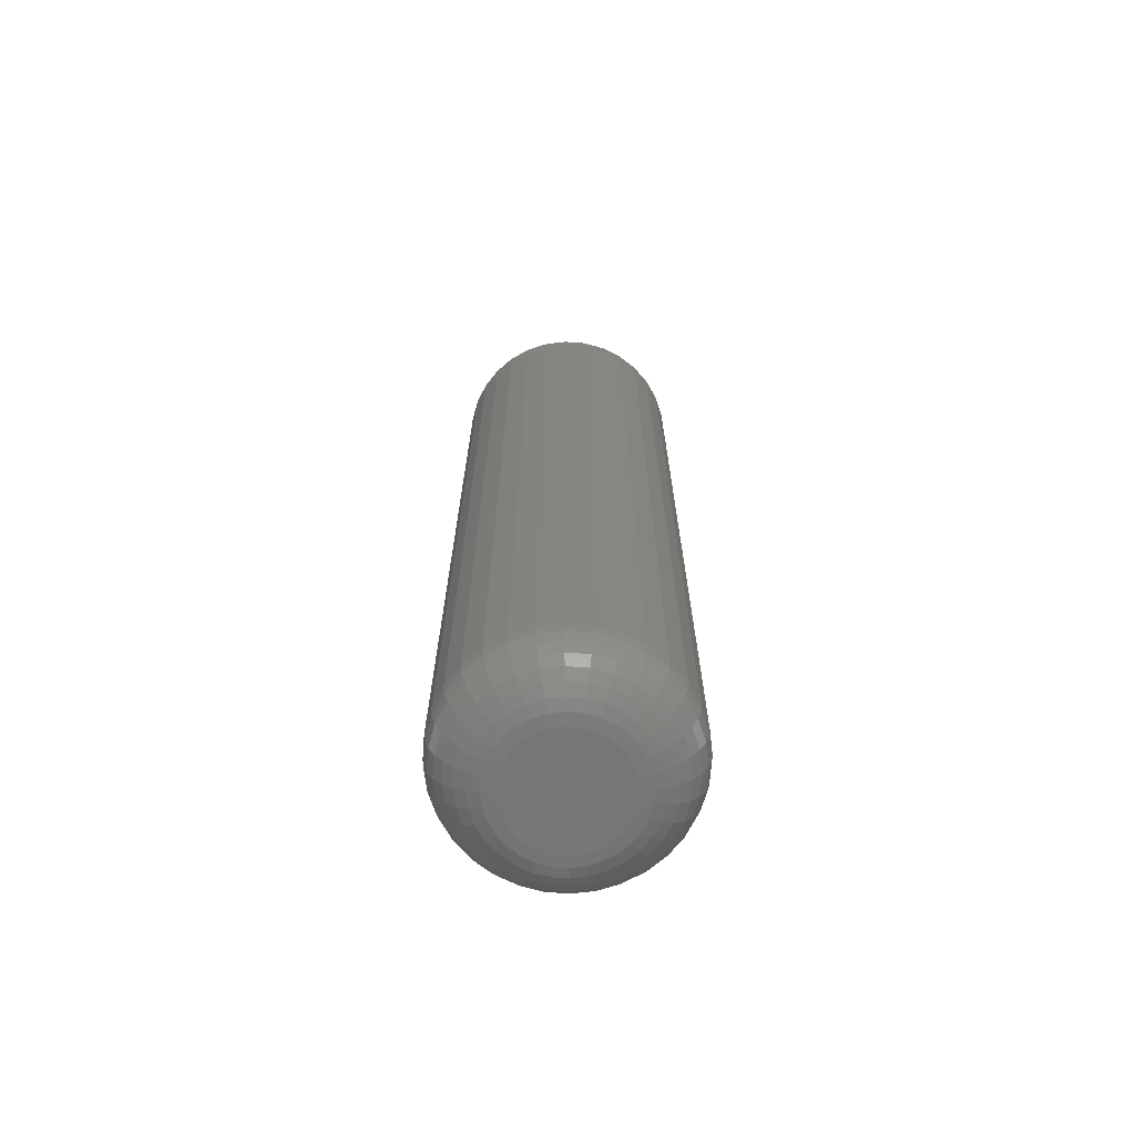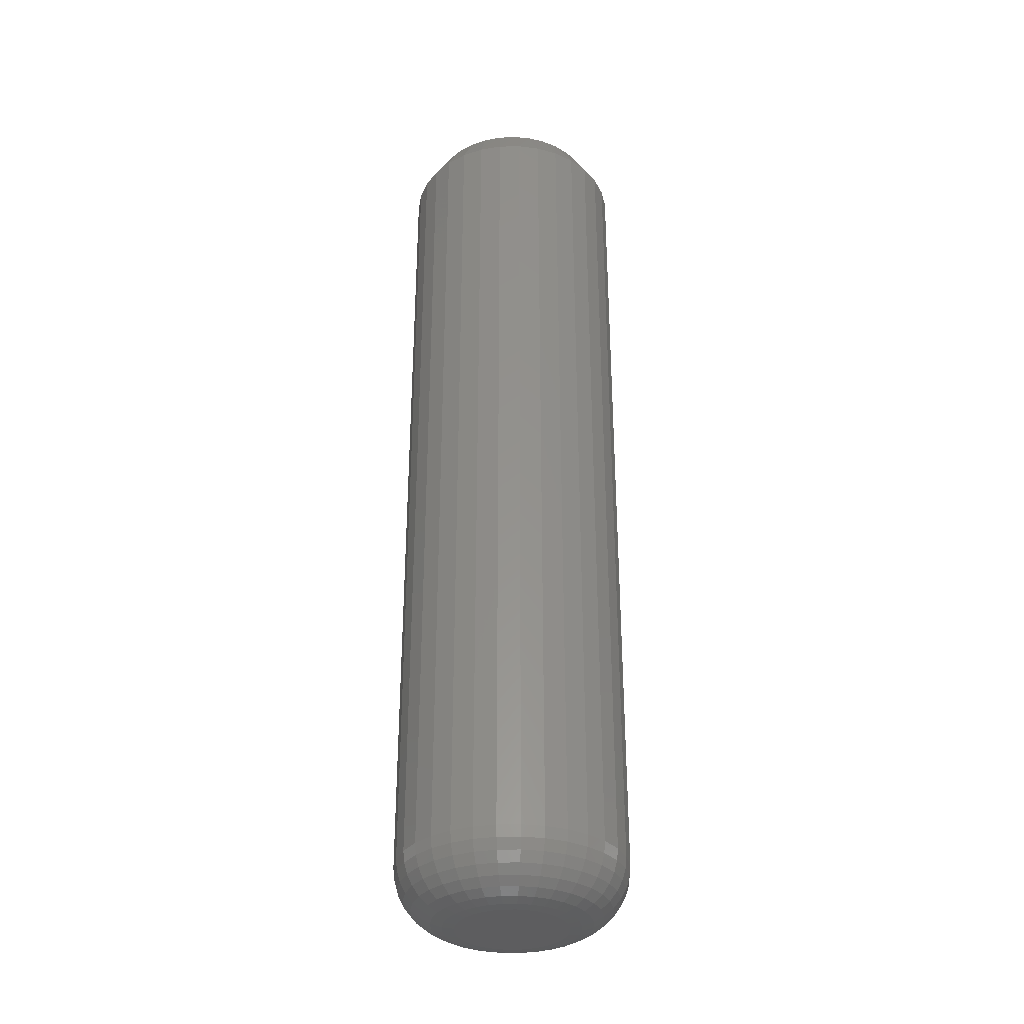
<metadata>
{"format":"stl","ext":"stl","renderer":"f3d","projection":"perspective","resolution":1024,"background":"white","views":[{"elev":-68.8,"azim":-178.8,"up":"+Y"},{"elev":-33.0,"azim":130.9,"up":"+Y"}]}
</metadata>
<code>
# stl→obj: 353 verts, 702 faces
v 0.1835 0.6953 -6.671e-17
v 0.1835 -0.6562 -2.28e-16
v 0.18 0.6953 -0.03542
v 0.18 -0.6562 -0.03542
v 0.1696 0.6953 -0.06949
v 0.1696 -0.6562 -0.06949
v 0.1529 0.6953 -0.1009
v 0.1529 -0.6562 -0.1009
v 0.1303 0.6953 -0.1284
v 0.1303 -0.6562 -0.1284
v 0.1028 0.6953 -0.151
v 0.1028 -0.6562 -0.151
v 0.07138 0.6953 -0.1678
v 0.07138 -0.6562 -0.1678
v 0.03732 0.6953 -0.1781
v 0.03732 -0.6562 -0.1781
v 0.001891 0.6953 -0.1816
v 0.001891 -0.6562 -0.1816
v -0.03353 0.6953 -0.1781
v -0.03353 -0.6562 -0.1781
v -0.0676 0.6953 -0.1678
v -0.0676 -0.6562 -0.1678
v -0.09899 0.6953 -0.151
v -0.09899 -0.6562 -0.151
v -0.1265 0.6953 -0.1284
v -0.1265 -0.6562 -0.1284
v -0.1491 0.6953 -0.1009
v -0.1491 -0.6562 -0.1009
v -0.1659 0.6953 -0.06949
v -0.1659 -0.6562 -0.06949
v -0.1762 0.6953 -0.03542
v -0.1762 -0.6562 -0.03542
v -0.1797 0.6953 2.224e-17
v -0.1797 -0.6562 2.224e-17
v -0.1762 0.6953 0.03542
v -0.1762 -0.6562 0.03542
v -0.1659 0.6953 0.06949
v -0.1659 -0.6562 0.06949
v -0.1491 0.6953 0.1009
v -0.1491 -0.6562 0.1009
v -0.1265 0.6953 0.1284
v -0.1265 -0.6562 0.1284
v -0.09899 0.6953 0.151
v -0.09899 -0.6562 0.151
v -0.0676 0.6953 0.1678
v -0.0676 -0.6562 0.1678
v -0.03353 0.6953 0.1781
v -0.03353 -0.6562 0.1781
v 0.001891 0.6953 0.1816
v 0.001891 -0.6562 0.1816
v 0.03732 0.6953 0.1781
v 0.03732 -0.6562 0.1781
v 0.07138 0.6953 0.1678
v 0.07138 -0.6562 0.1678
v 0.1028 0.6953 0.151
v 0.1028 -0.6562 0.151
v 0.1303 0.6953 0.1284
v 0.1303 -0.6562 0.1284
v 0.1529 0.6953 0.1009
v 0.1529 -0.6562 0.1009
v 0.1696 0.6953 0.06949
v 0.1696 -0.6562 0.06949
v 0.18 0.6953 0.03542
v 0.18 -0.6562 0.03542
v 0.001893 0.75 0.1503
v 0.03122 0.75 0.1474
v -0.02743 0.75 0.1474
v -0.05564 0.75 0.1389
v 0.05942 0.75 0.1389
v 0.04303 0.75 -0.1446
v -0.03925 0.75 -0.1446
v 0.0689 0.75 -0.1346
v -0.01198 0.75 -0.1497
v 0.01576 0.75 -0.1497
v -0.06512 0.75 -0.1346
v -0.0887 0.75 -0.12
v 0.09248 0.75 -0.12
v -0.1092 0.75 -0.1013
v 0.113 0.75 -0.1013
v -0.1259 0.75 -0.07914
v 0.1297 0.75 -0.07914
v -0.1383 0.75 -0.0543
v 0.1421 0.75 -0.05431
v -0.1459 0.75 -0.02762
v 0.1497 0.75 -0.02762
v -0.1484 0.75 2.585e-06
v 0.1522 0.75 -1.355e-16
v -0.1455 0.75 0.02933
v 0.1493 0.75 0.02933
v -0.137 0.75 0.05753
v 0.1408 0.75 0.05753
v -0.1231 0.75 0.08352
v 0.1269 0.75 0.08352
v -0.1044 0.75 0.1063
v 0.1082 0.75 0.1063
v -0.08163 0.75 0.125
v 0.08541 0.75 0.125
v -0.01524 -0.75 0.08614
v 0.01903 -0.75 0.08614
v 0.001891 -0.75 0.08783
v -0.03172 -0.75 0.08114
v 0.0355 -0.75 0.08114
v -0.0469 -0.75 0.07303
v 0.05069 -0.75 0.07303
v -0.06021 -0.75 0.0621
v 0.064 -0.75 0.0621
v 0.064 -0.75 -0.0621
v -0.0469 -0.75 -0.07303
v 0.05069 -0.75 -0.07303
v -0.03172 -0.75 -0.08114
v 0.0355 -0.75 -0.08114
v -0.01524 -0.75 -0.08614
v 0.01903 -0.75 -0.08614
v 0.001891 -0.75 -0.08783
v 0.07492 -0.75 0.0488
v -0.07114 -0.75 0.0488
v 0.08303 -0.75 0.03361
v -0.07925 -0.75 0.03361
v 0.08803 -0.75 0.01713
v -0.08425 -0.75 0.01713
v 0.08972 -0.75 -3.229e-17
v -0.08594 -0.75 -6.728e-17
v 0.08803 -0.75 -0.01713
v -0.08425 -0.75 -0.01713
v 0.08303 -0.75 -0.03361
v -0.07925 -0.75 -0.03361
v 0.07492 -0.75 -0.0488
v -0.07114 -0.75 -0.0488
v -0.06021 -0.75 -0.0621
v 0.108 -0.7482 0
v 0.106 -0.7482 -0.0207
v 0.1256 -0.7429 6.939e-18
v 0.1232 -0.7429 -0.02413
v 0.1418 -0.7342 -6.939e-18
v 0.1391 -0.7342 -0.0273
v 0.156 -0.7225 0
v 0.1531 -0.7225 -0.03007
v 0.1677 -0.7083 0
v 0.1645 -0.7083 -0.03234
v 0.1763 -0.6921 0
v 0.173 -0.6921 -0.03403
v 0.1817 -0.6745 0
v 0.1782 -0.6745 -0.03507
v -0.1022 -0.7482 -0.0207
v -0.1042 -0.7482 4.163e-17
v -0.1194 -0.7429 -0.02413
v -0.1218 -0.7429 4.163e-17
v -0.1353 -0.7342 -0.0273
v -0.138 -0.7342 4.857e-17
v -0.1493 -0.7225 -0.03007
v -0.1522 -0.7225 5.551e-17
v -0.1607 -0.7083 -0.03234
v -0.1639 -0.7083 5.551e-17
v -0.1692 -0.6921 -0.03403
v -0.1726 -0.6921 5.551e-17
v -0.1744 -0.6745 -0.03507
v -0.1779 -0.6745 5.551e-17
v -0.09615 -0.7482 -0.04061
v -0.1124 -0.7429 -0.04734
v -0.1274 -0.7342 -0.05354
v -0.1405 -0.7225 -0.05898
v -0.1513 -0.7083 -0.06344
v -0.1593 -0.6921 -0.06676
v -0.1642 -0.6745 -0.0688
v -0.08634 -0.7482 -0.05896
v -0.101 -0.7429 -0.06873
v -0.1144 -0.7342 -0.07773
v -0.1263 -0.7225 -0.08562
v -0.1359 -0.7083 -0.0921
v -0.1432 -0.6921 -0.09692
v -0.1476 -0.6745 -0.09988
v -0.07315 -0.7482 -0.07504
v -0.08558 -0.7429 -0.08747
v -0.09704 -0.7342 -0.09893
v -0.1071 -0.7225 -0.109
v -0.1153 -0.7083 -0.1172
v -0.1215 -0.6921 -0.1233
v -0.1252 -0.6745 -0.1271
v -0.05706 -0.7482 -0.08823
v -0.06684 -0.7429 -0.1029
v -0.07584 -0.7342 -0.1163
v -0.08373 -0.7225 -0.1281
v -0.09021 -0.7083 -0.1378
v -0.09502 -0.6921 -0.145
v -0.09799 -0.6745 -0.1495
v -0.03872 -0.7482 -0.09804
v -0.04545 -0.7429 -0.1143
v -0.05165 -0.7342 -0.1293
v -0.05709 -0.7225 -0.1424
v -0.06155 -0.7083 -0.1532
v -0.06486 -0.6921 -0.1612
v -0.06691 -0.6745 -0.1661
v -0.01881 -0.7482 -0.1041
v -0.02224 -0.7429 -0.1213
v -0.0254 -0.7342 -0.1372
v -0.02818 -0.7225 -0.1512
v -0.03045 -0.7083 -0.1626
v -0.03214 -0.6921 -0.1711
v -0.03318 -0.6745 -0.1763
v 0.001891 -0.7482 -0.1061
v 0.001891 -0.7429 -0.1237
v 0.001891 -0.7342 -0.1399
v 0.001891 -0.7225 -0.1541
v 0.001891 -0.7083 -0.1658
v 0.001891 -0.6921 -0.1744
v 0.001891 -0.6745 -0.1798
v 0.02259 -0.7482 -0.1041
v 0.02603 -0.7429 -0.1213
v 0.02919 -0.7342 -0.1372
v 0.03196 -0.7225 -0.1512
v 0.03423 -0.7083 -0.1626
v 0.03592 -0.6921 -0.1711
v 0.03696 -0.6745 -0.1763
v 0.0425 -0.7482 -0.09804
v 0.04923 -0.7429 -0.1143
v 0.05543 -0.7342 -0.1293
v 0.06087 -0.7225 -0.1424
v 0.06533 -0.7083 -0.1532
v 0.06865 -0.6921 -0.1612
v 0.07069 -0.6745 -0.1661
v 0.06085 -0.7482 -0.08823
v 0.07062 -0.7429 -0.1029
v 0.07962 -0.7342 -0.1163
v 0.08752 -0.7225 -0.1281
v 0.09399 -0.7083 -0.1378
v 0.09881 -0.6921 -0.145
v 0.1018 -0.6745 -0.1495
v 0.07693 -0.7482 -0.07504
v 0.08936 -0.7429 -0.08747
v 0.1008 -0.7342 -0.09893
v 0.1109 -0.7225 -0.109
v 0.1191 -0.7083 -0.1172
v 0.1252 -0.6921 -0.1233
v 0.129 -0.6745 -0.1271
v 0.09013 -0.7482 -0.05896
v 0.1047 -0.7429 -0.06873
v 0.1182 -0.7342 -0.07773
v 0.13 -0.7225 -0.08562
v 0.1397 -0.7083 -0.0921
v 0.1469 -0.6921 -0.09692
v 0.1514 -0.6745 -0.09988
v 0.09993 -0.7482 -0.04061
v 0.1162 -0.7429 -0.04734
v 0.1312 -0.7342 -0.05354
v 0.1443 -0.7225 -0.05898
v 0.1551 -0.7083 -0.06344
v 0.1631 -0.6921 -0.06676
v 0.168 -0.6745 -0.0688
v -0.1022 -0.7482 0.0207
v -0.1194 -0.7429 0.02413
v -0.1353 -0.7342 0.0273
v -0.1493 -0.7225 0.03007
v -0.1607 -0.7083 0.03234
v -0.1692 -0.6921 0.03403
v -0.1744 -0.6745 0.03507
v 0.106 -0.7482 0.0207
v 0.1232 -0.7429 0.02413
v 0.1391 -0.7342 0.0273
v 0.1531 -0.7225 0.03007
v 0.1645 -0.7083 0.03234
v 0.173 -0.6921 0.03403
v 0.1782 -0.6745 0.03507
v 0.09993 -0.7482 0.04061
v 0.1162 -0.7429 0.04734
v 0.1312 -0.7342 0.05354
v 0.1443 -0.7225 0.05898
v 0.1551 -0.7083 0.06344
v 0.1631 -0.6921 0.06676
v 0.168 -0.6745 0.0688
v 0.09013 -0.7482 0.05896
v 0.1047 -0.7429 0.06873
v 0.1182 -0.7342 0.07773
v 0.13 -0.7225 0.08562
v 0.1397 -0.7083 0.0921
v 0.1469 -0.6921 0.09692
v 0.1514 -0.6745 0.09988
v 0.07693 -0.7482 0.07504
v 0.08936 -0.7429 0.08747
v 0.1008 -0.7342 0.09893
v 0.1109 -0.7225 0.109
v 0.1191 -0.7083 0.1172
v 0.1252 -0.6921 0.1233
v 0.129 -0.6745 0.1271
v 0.06085 -0.7482 0.08823
v 0.07062 -0.7429 0.1029
v 0.07962 -0.7342 0.1163
v 0.08752 -0.7225 0.1281
v 0.09399 -0.7083 0.1378
v 0.09881 -0.6921 0.145
v 0.1018 -0.6745 0.1495
v 0.0425 -0.7482 0.09804
v 0.04923 -0.7429 0.1143
v 0.05543 -0.7342 0.1293
v 0.06087 -0.7225 0.1424
v 0.06533 -0.7083 0.1532
v 0.06865 -0.6921 0.1612
v 0.07069 -0.6745 0.1661
v 0.02259 -0.7482 0.1041
v 0.02603 -0.7429 0.1213
v 0.02919 -0.7342 0.1372
v 0.03196 -0.7225 0.1512
v 0.03423 -0.7083 0.1626
v 0.03592 -0.6921 0.1711
v 0.03696 -0.6745 0.1763
v 0.001891 -0.7482 0.1061
v 0.001891 -0.7429 0.1237
v 0.001891 -0.7342 0.1399
v 0.001891 -0.7225 0.1541
v 0.001891 -0.7083 0.1658
v 0.001891 -0.6921 0.1744
v 0.001891 -0.6745 0.1798
v -0.01881 -0.7482 0.1041
v -0.02224 -0.7429 0.1213
v -0.0254 -0.7342 0.1372
v -0.02818 -0.7225 0.1512
v -0.03045 -0.7083 0.1626
v -0.03214 -0.6921 0.1711
v -0.03318 -0.6745 0.1763
v -0.03872 -0.7482 0.09804
v -0.04545 -0.7429 0.1143
v -0.05165 -0.7342 0.1293
v -0.05709 -0.7225 0.1424
v -0.06155 -0.7083 0.1532
v -0.06486 -0.6921 0.1612
v -0.06691 -0.6745 0.1661
v -0.05706 -0.7482 0.08823
v -0.06684 -0.7429 0.1029
v -0.07584 -0.7342 0.1163
v -0.08373 -0.7225 0.1281
v -0.09021 -0.7083 0.1378
v -0.09502 -0.6921 0.145
v -0.09799 -0.6745 0.1495
v -0.07315 -0.7482 0.07504
v -0.08558 -0.7429 0.08747
v -0.09704 -0.7342 0.09893
v -0.1071 -0.7225 0.109
v -0.1153 -0.7083 0.1172
v -0.1215 -0.6921 0.1233
v -0.1252 -0.6745 0.1271
v -0.08634 -0.7482 0.05896
v -0.101 -0.7429 0.06873
v -0.1144 -0.7342 0.07773
v -0.1263 -0.7225 0.08562
v -0.1359 -0.7083 0.0921
v -0.1432 -0.6921 0.09692
v -0.1476 -0.6745 0.09988
v -0.09615 -0.7482 0.04061
v -0.1124 -0.7429 0.04734
v -0.1274 -0.7342 0.05354
v -0.1405 -0.7225 0.05898
v -0.1513 -0.7083 0.06344
v -0.1593 -0.6921 0.06676
v -0.1642 -0.6745 0.0688
f 1 2 3
f 3 2 4
f 3 4 5
f 5 4 6
f 5 6 7
f 7 6 8
f 7 8 9
f 9 8 10
f 9 10 11
f 11 10 12
f 11 12 13
f 13 12 14
f 13 14 15
f 15 14 16
f 15 16 17
f 17 16 18
f 17 18 19
f 19 18 20
f 19 20 21
f 21 20 22
f 21 22 23
f 23 22 24
f 23 24 25
f 25 24 26
f 25 26 27
f 27 26 28
f 27 28 29
f 29 28 30
f 29 30 31
f 31 30 32
f 31 32 33
f 33 32 34
f 33 34 35
f 35 34 36
f 35 36 37
f 37 36 38
f 37 38 39
f 39 38 40
f 39 40 41
f 41 40 42
f 41 42 43
f 43 42 44
f 43 44 45
f 45 44 46
f 45 46 47
f 47 46 48
f 47 48 49
f 49 48 50
f 49 50 51
f 51 50 52
f 51 52 53
f 53 52 54
f 53 54 55
f 55 54 56
f 55 56 57
f 57 56 58
f 57 58 59
f 59 58 60
f 59 60 61
f 61 60 62
f 61 62 63
f 63 62 64
f 63 64 1
f 1 64 2
f 65 66 67
f 68 67 66
f 69 68 66
f 70 71 72
f 73 71 70
f 74 73 70
f 71 75 72
f 72 75 76
f 72 76 77
f 77 76 78
f 77 78 79
f 79 78 80
f 79 80 81
f 81 80 82
f 81 82 83
f 83 82 84
f 83 84 85
f 85 84 86
f 85 86 87
f 87 86 88
f 87 88 89
f 89 88 90
f 89 90 91
f 91 90 92
f 91 92 93
f 93 92 94
f 93 94 95
f 95 94 96
f 95 96 97
f 97 96 68
f 97 68 69
f 67 47 65
f 65 47 49
f 65 49 66
f 66 49 51
f 66 51 69
f 69 51 53
f 69 53 97
f 97 53 55
f 97 55 95
f 95 55 57
f 95 57 93
f 93 57 59
f 93 59 91
f 91 59 61
f 91 61 89
f 89 61 63
f 89 63 87
f 87 63 1
f 47 67 45
f 45 67 68
f 45 68 43
f 43 68 96
f 43 96 41
f 41 96 94
f 41 94 39
f 39 94 92
f 39 92 37
f 37 92 90
f 37 90 35
f 35 90 88
f 35 88 33
f 33 88 86
f 78 25 27
f 76 23 25
f 76 25 78
f 21 75 71
f 21 23 75
f 75 23 76
f 73 17 19
f 73 19 71
f 19 21 71
f 74 15 17
f 74 17 73
f 70 13 15
f 70 15 74
f 72 11 13
f 72 13 70
f 9 77 79
f 9 11 77
f 77 11 72
f 7 9 79
f 33 86 31
f 31 86 84
f 31 84 29
f 29 84 82
f 29 82 27
f 27 82 80
f 27 80 78
f 87 1 85
f 85 1 3
f 85 3 83
f 83 3 5
f 83 5 81
f 81 5 7
f 81 7 79
f 98 99 100
f 99 98 101
f 99 101 102
f 102 101 103
f 102 103 104
f 104 103 105
f 104 105 106
f 107 108 109
f 109 108 110
f 109 110 111
f 111 110 112
f 111 112 113
f 113 112 114
f 106 105 115
f 115 105 116
f 115 116 117
f 117 116 118
f 117 118 119
f 119 118 120
f 119 120 121
f 121 120 122
f 121 122 123
f 123 122 124
f 123 124 125
f 125 124 126
f 125 126 127
f 127 126 128
f 127 128 107
f 107 128 129
f 107 129 108
f 121 123 130
f 130 123 131
f 130 131 132
f 132 131 133
f 132 133 134
f 134 133 135
f 134 135 136
f 136 135 137
f 136 137 138
f 138 137 139
f 138 139 140
f 140 139 141
f 140 141 142
f 142 141 143
f 142 143 2
f 2 143 4
f 124 122 144
f 144 122 145
f 144 145 146
f 146 145 147
f 146 147 148
f 148 147 149
f 148 149 150
f 150 149 151
f 150 151 152
f 152 151 153
f 152 153 154
f 154 153 155
f 154 155 156
f 156 155 157
f 156 157 32
f 32 157 34
f 126 124 158
f 158 124 144
f 158 144 159
f 159 144 146
f 159 146 160
f 160 146 148
f 160 148 161
f 161 148 150
f 161 150 162
f 162 150 152
f 162 152 163
f 163 152 154
f 163 154 164
f 164 154 156
f 164 156 30
f 30 156 32
f 128 126 165
f 165 126 158
f 165 158 166
f 166 158 159
f 166 159 167
f 167 159 160
f 167 160 168
f 168 160 161
f 168 161 169
f 169 161 162
f 169 162 170
f 170 162 163
f 170 163 171
f 171 163 164
f 171 164 28
f 28 164 30
f 129 128 172
f 172 128 165
f 172 165 173
f 173 165 166
f 173 166 174
f 174 166 167
f 174 167 175
f 175 167 168
f 175 168 176
f 176 168 169
f 176 169 177
f 177 169 170
f 177 170 178
f 178 170 171
f 178 171 26
f 26 171 28
f 108 129 179
f 179 129 172
f 179 172 180
f 180 172 173
f 180 173 181
f 181 173 174
f 181 174 182
f 182 174 175
f 182 175 183
f 183 175 176
f 183 176 184
f 184 176 177
f 184 177 185
f 185 177 178
f 185 178 24
f 24 178 26
f 110 108 186
f 186 108 179
f 186 179 187
f 187 179 180
f 187 180 188
f 188 180 181
f 188 181 189
f 189 181 182
f 189 182 190
f 190 182 183
f 190 183 191
f 191 183 184
f 191 184 192
f 192 184 185
f 192 185 22
f 22 185 24
f 112 110 193
f 193 110 186
f 193 186 194
f 194 186 187
f 194 187 195
f 195 187 188
f 195 188 196
f 196 188 189
f 196 189 197
f 197 189 190
f 197 190 198
f 198 190 191
f 198 191 199
f 199 191 192
f 199 192 20
f 20 192 22
f 114 112 200
f 200 112 193
f 200 193 201
f 201 193 194
f 201 194 202
f 202 194 195
f 202 195 203
f 203 195 196
f 203 196 204
f 204 196 197
f 204 197 205
f 205 197 198
f 205 198 206
f 206 198 199
f 206 199 18
f 18 199 20
f 113 114 207
f 207 114 200
f 207 200 208
f 208 200 201
f 208 201 209
f 209 201 202
f 209 202 210
f 210 202 203
f 210 203 211
f 211 203 204
f 211 204 212
f 212 204 205
f 212 205 213
f 213 205 206
f 213 206 16
f 16 206 18
f 111 113 214
f 214 113 207
f 214 207 215
f 215 207 208
f 215 208 216
f 216 208 209
f 216 209 217
f 217 209 210
f 217 210 218
f 218 210 211
f 218 211 219
f 219 211 212
f 219 212 220
f 220 212 213
f 220 213 14
f 14 213 16
f 109 111 221
f 221 111 214
f 221 214 222
f 222 214 215
f 222 215 223
f 223 215 216
f 223 216 224
f 224 216 217
f 224 217 225
f 225 217 218
f 225 218 226
f 226 218 219
f 226 219 227
f 227 219 220
f 227 220 12
f 12 220 14
f 107 109 228
f 228 109 221
f 228 221 229
f 229 221 222
f 229 222 230
f 230 222 223
f 230 223 231
f 231 223 224
f 231 224 232
f 232 224 225
f 232 225 233
f 233 225 226
f 233 226 234
f 234 226 227
f 234 227 10
f 10 227 12
f 127 107 235
f 235 107 228
f 235 228 236
f 236 228 229
f 236 229 237
f 237 229 230
f 237 230 238
f 238 230 231
f 238 231 239
f 239 231 232
f 239 232 240
f 240 232 233
f 240 233 241
f 241 233 234
f 241 234 8
f 8 234 10
f 125 127 242
f 242 127 235
f 242 235 243
f 243 235 236
f 243 236 244
f 244 236 237
f 244 237 245
f 245 237 238
f 245 238 246
f 246 238 239
f 246 239 247
f 247 239 240
f 247 240 248
f 248 240 241
f 248 241 6
f 6 241 8
f 123 125 131
f 131 125 242
f 131 242 133
f 133 242 243
f 133 243 135
f 135 243 244
f 135 244 137
f 137 244 245
f 137 245 139
f 139 245 246
f 139 246 141
f 141 246 247
f 141 247 143
f 143 247 248
f 143 248 4
f 4 248 6
f 122 120 145
f 145 120 249
f 145 249 147
f 147 249 250
f 147 250 149
f 149 250 251
f 149 251 151
f 151 251 252
f 151 252 153
f 153 252 253
f 153 253 155
f 155 253 254
f 155 254 157
f 157 254 255
f 157 255 34
f 34 255 36
f 119 121 256
f 256 121 130
f 256 130 257
f 257 130 132
f 257 132 258
f 258 132 134
f 258 134 259
f 259 134 136
f 259 136 260
f 260 136 138
f 260 138 261
f 261 138 140
f 261 140 262
f 262 140 142
f 262 142 64
f 64 142 2
f 117 119 263
f 263 119 256
f 263 256 264
f 264 256 257
f 264 257 265
f 265 257 258
f 265 258 266
f 266 258 259
f 266 259 267
f 267 259 260
f 267 260 268
f 268 260 261
f 268 261 269
f 269 261 262
f 269 262 62
f 62 262 64
f 115 117 270
f 270 117 263
f 270 263 271
f 271 263 264
f 271 264 272
f 272 264 265
f 272 265 273
f 273 265 266
f 273 266 274
f 274 266 267
f 274 267 275
f 275 267 268
f 275 268 276
f 276 268 269
f 276 269 60
f 60 269 62
f 106 115 277
f 277 115 270
f 277 270 278
f 278 270 271
f 278 271 279
f 279 271 272
f 279 272 280
f 280 272 273
f 280 273 281
f 281 273 274
f 281 274 282
f 282 274 275
f 282 275 283
f 283 275 276
f 283 276 58
f 58 276 60
f 104 106 284
f 284 106 277
f 284 277 285
f 285 277 278
f 285 278 286
f 286 278 279
f 286 279 287
f 287 279 280
f 287 280 288
f 288 280 281
f 288 281 289
f 289 281 282
f 289 282 290
f 290 282 283
f 290 283 56
f 56 283 58
f 102 104 291
f 291 104 284
f 291 284 292
f 292 284 285
f 292 285 293
f 293 285 286
f 293 286 294
f 294 286 287
f 294 287 295
f 295 287 288
f 295 288 296
f 296 288 289
f 296 289 297
f 297 289 290
f 297 290 54
f 54 290 56
f 99 102 298
f 298 102 291
f 298 291 299
f 299 291 292
f 299 292 300
f 300 292 293
f 300 293 301
f 301 293 294
f 301 294 302
f 302 294 295
f 302 295 303
f 303 295 296
f 303 296 304
f 304 296 297
f 304 297 52
f 52 297 54
f 100 99 305
f 305 99 298
f 305 298 306
f 306 298 299
f 306 299 307
f 307 299 300
f 307 300 308
f 308 300 301
f 308 301 309
f 309 301 302
f 309 302 310
f 310 302 303
f 310 303 311
f 311 303 304
f 311 304 50
f 50 304 52
f 98 100 312
f 312 100 305
f 312 305 313
f 313 305 306
f 313 306 314
f 314 306 307
f 314 307 315
f 315 307 308
f 315 308 316
f 316 308 309
f 316 309 317
f 317 309 310
f 317 310 318
f 318 310 311
f 318 311 48
f 48 311 50
f 101 98 319
f 319 98 312
f 319 312 320
f 320 312 313
f 320 313 321
f 321 313 314
f 321 314 322
f 322 314 315
f 322 315 323
f 323 315 316
f 323 316 324
f 324 316 317
f 324 317 325
f 325 317 318
f 325 318 46
f 46 318 48
f 103 101 326
f 326 101 319
f 326 319 327
f 327 319 320
f 327 320 328
f 328 320 321
f 328 321 329
f 329 321 322
f 329 322 330
f 330 322 323
f 330 323 331
f 331 323 324
f 331 324 332
f 332 324 325
f 332 325 44
f 44 325 46
f 105 103 333
f 333 103 326
f 333 326 334
f 334 326 327
f 334 327 335
f 335 327 328
f 335 328 336
f 336 328 329
f 336 329 337
f 337 329 330
f 337 330 338
f 338 330 331
f 338 331 339
f 339 331 332
f 339 332 42
f 42 332 44
f 116 105 340
f 340 105 333
f 340 333 341
f 341 333 334
f 341 334 342
f 342 334 335
f 342 335 343
f 343 335 336
f 343 336 344
f 344 336 337
f 344 337 345
f 345 337 338
f 345 338 346
f 346 338 339
f 346 339 40
f 40 339 42
f 118 116 347
f 347 116 340
f 347 340 348
f 348 340 341
f 348 341 349
f 349 341 342
f 349 342 350
f 350 342 343
f 350 343 351
f 351 343 344
f 351 344 352
f 352 344 345
f 352 345 353
f 353 345 346
f 353 346 38
f 38 346 40
f 120 118 249
f 249 118 347
f 249 347 250
f 250 347 348
f 250 348 251
f 251 348 349
f 251 349 252
f 252 349 350
f 252 350 253
f 253 350 351
f 253 351 254
f 254 351 352
f 254 352 255
f 255 352 353
f 255 353 36
f 36 353 38

</code>
